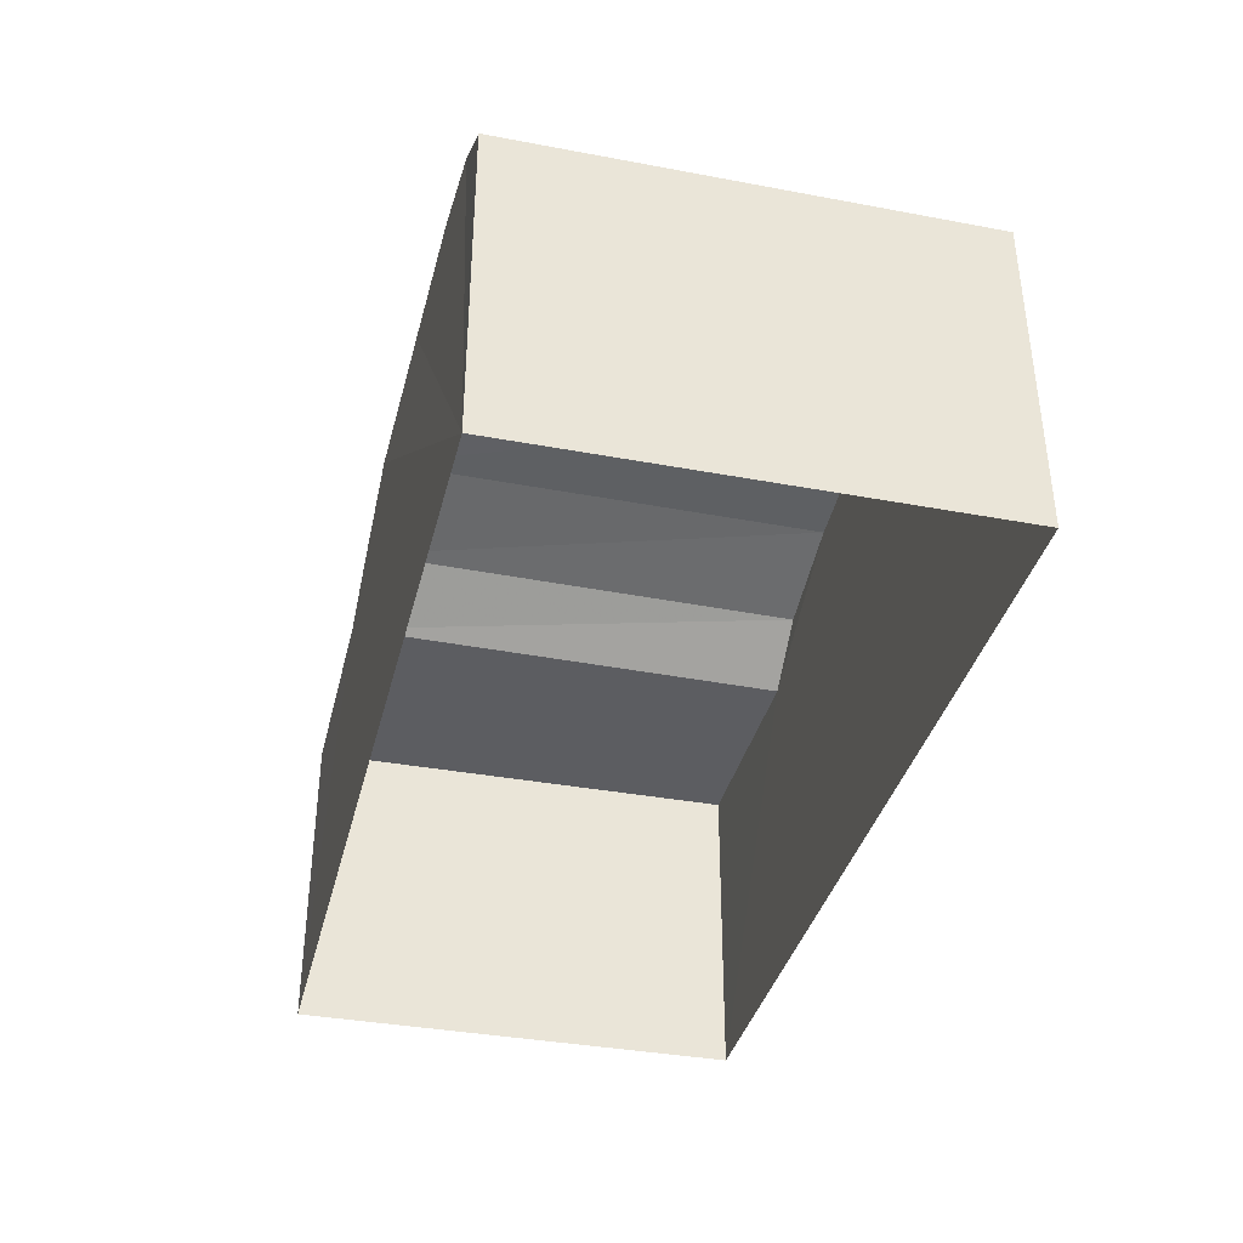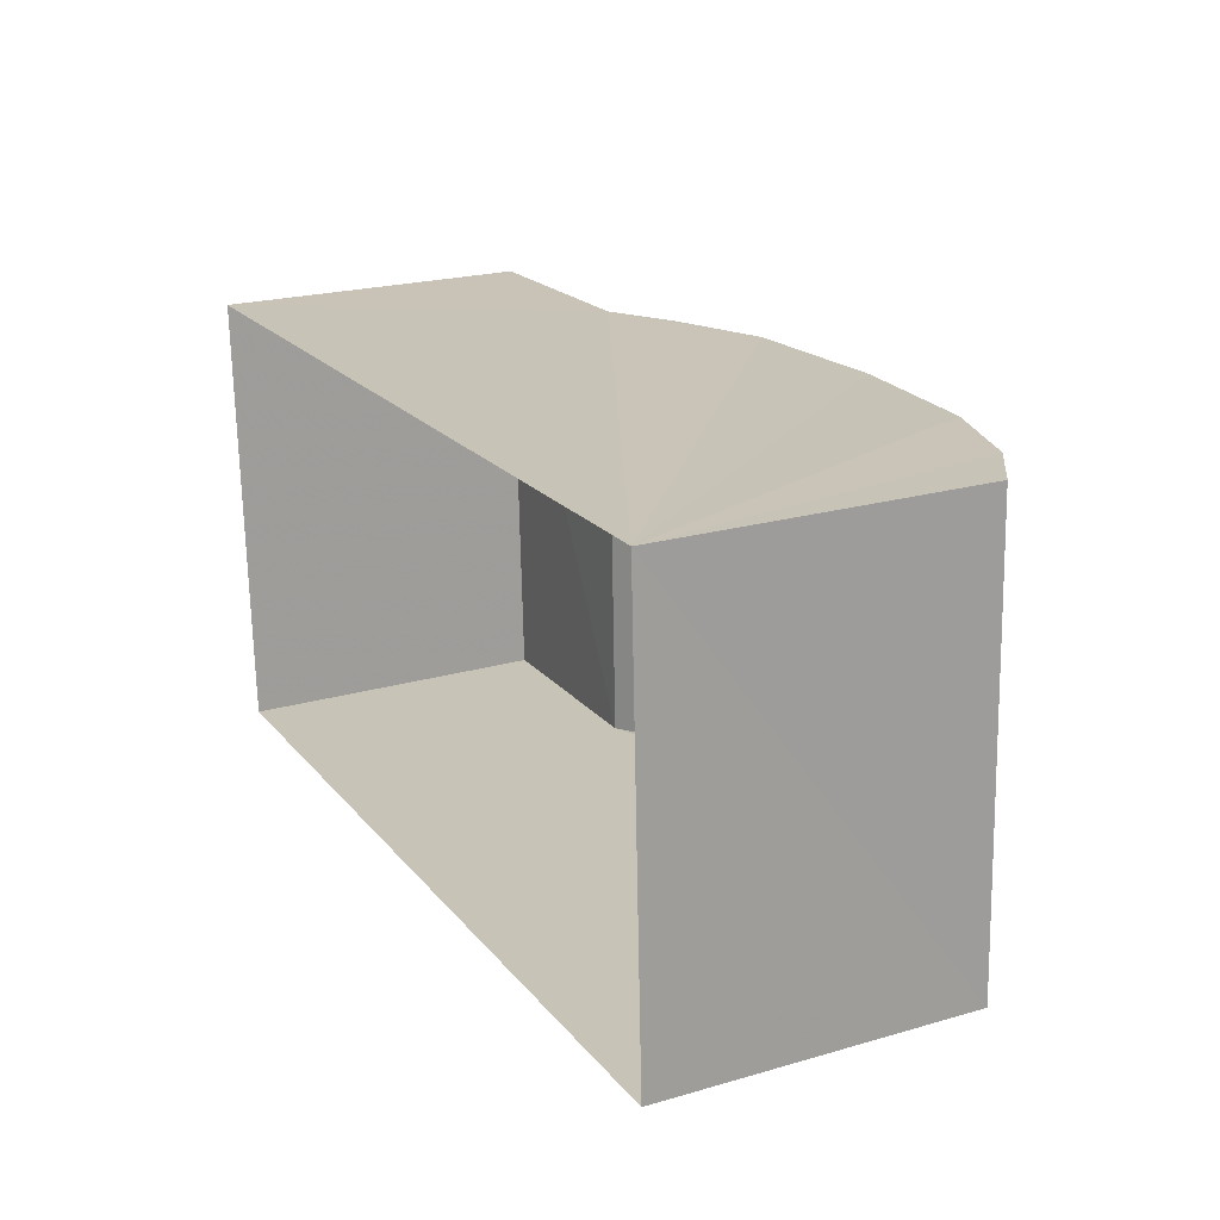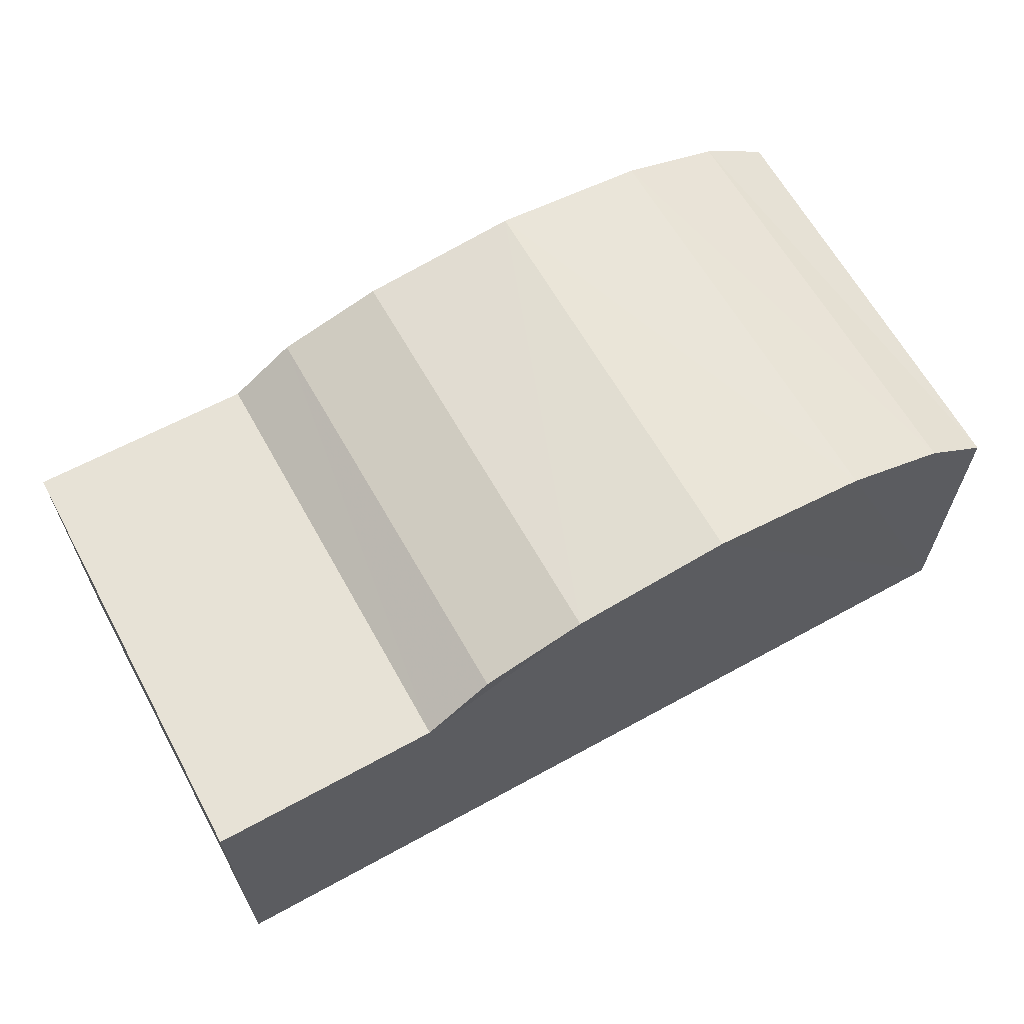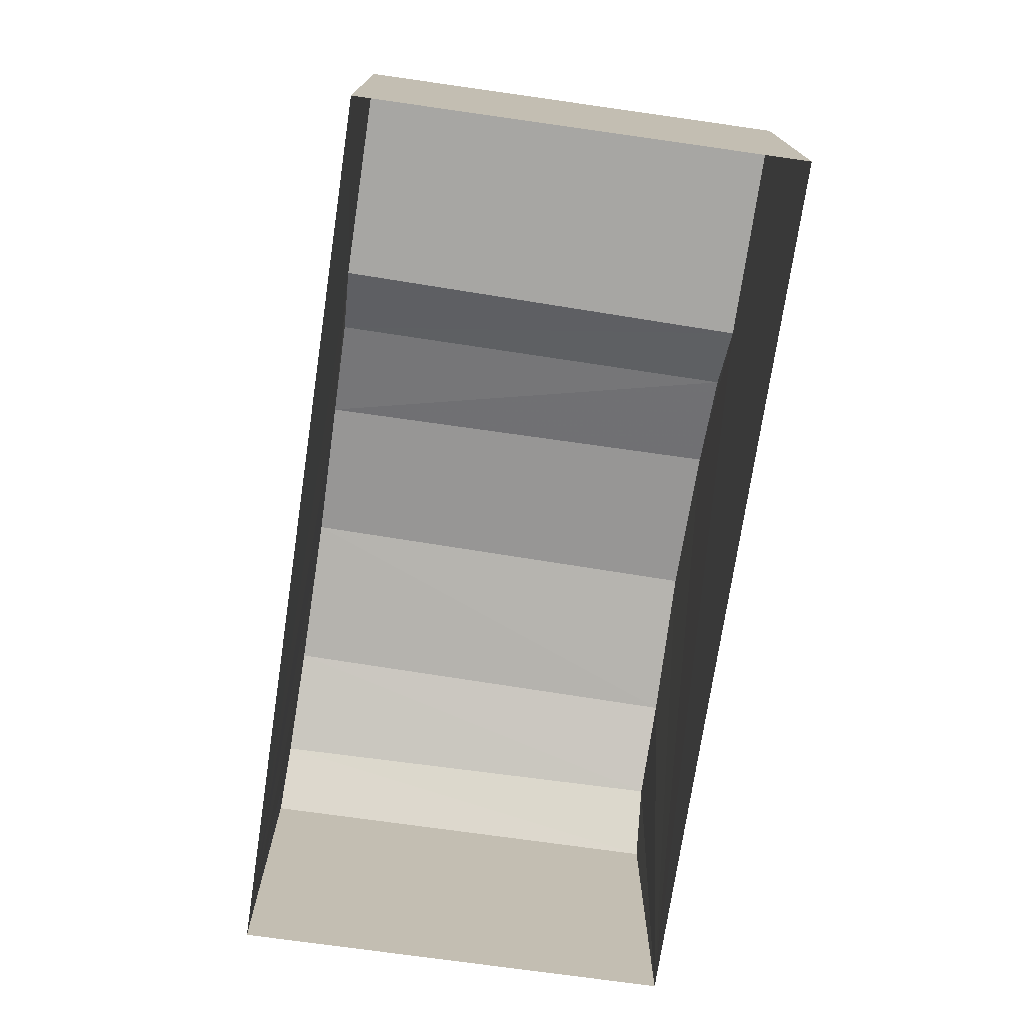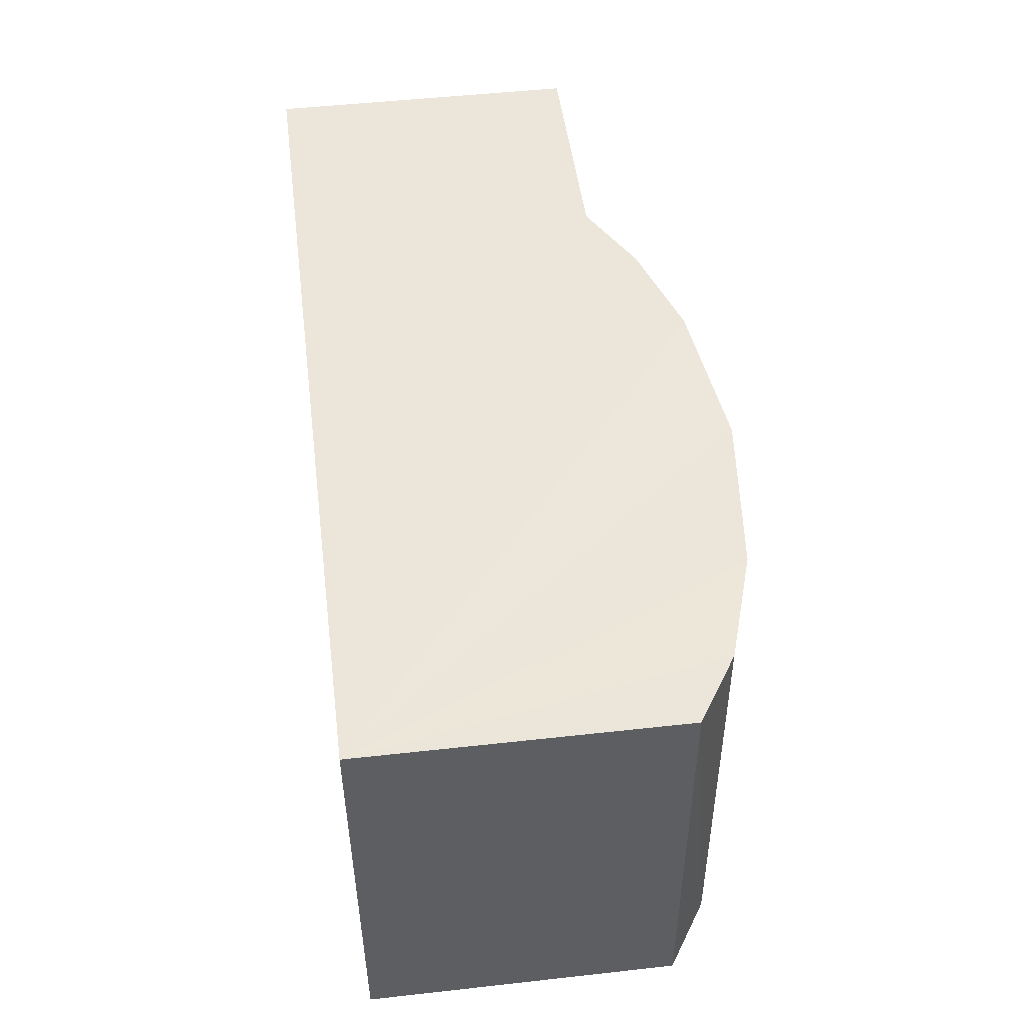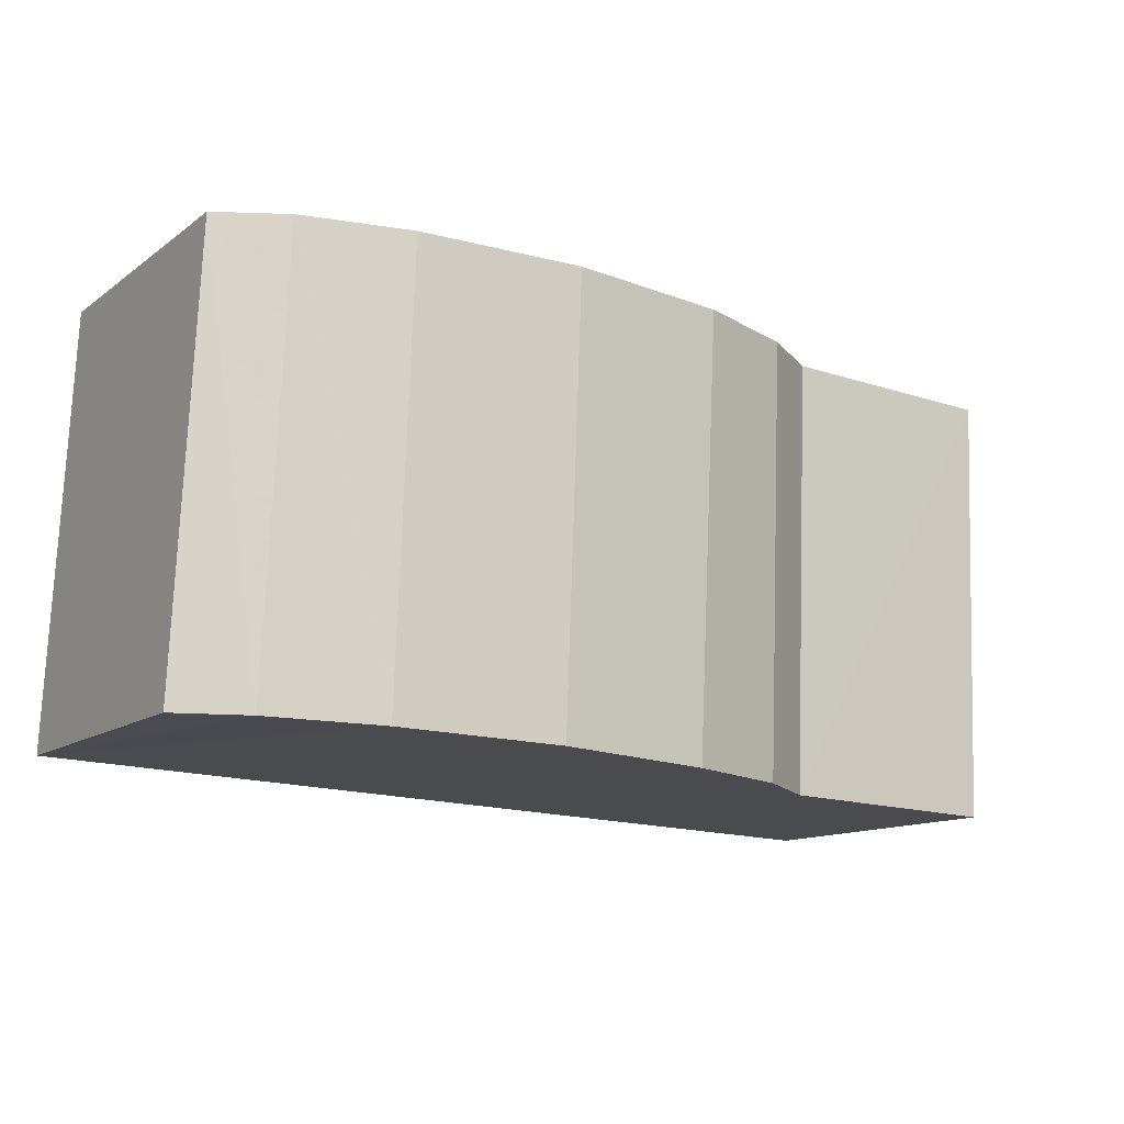
<metadata>
{"format":"obj","ext":"obj","renderer":"f3d","projection":"perspective","resolution":1024,"background":"white","views":[{"elev":-37.1,"azim":-106.1,"up":"+Z"},{"elev":22.0,"azim":-116.7,"up":"+Y"},{"elev":63.3,"azim":148.5,"up":"+Z"},{"elev":-74.0,"azim":79.1,"up":"+Z"},{"elev":51.7,"azim":-97.2,"up":"+Y"},{"elev":-12.6,"azim":-32.3,"up":"+Y"}]}
</metadata>
<code>
v -3.728e+05 -1.048e+05 26.16
v -3.728e+05 -1.049e+05 26.16
v -3.728e+05 -1.048e+05 26.16
v -3.728e+05 -1.049e+05 26.16
v -3.728e+05 -1.049e+05 29.82
v -3.728e+05 -1.049e+05 29.66
v -3.728e+05 -1.048e+05 29.66
v -3.728e+05 -1.048e+05 29.82
v -3.728e+05 -1.048e+05 29.66
v -3.728e+05 -1.049e+05 29.66
v -3.728e+05 -1.048e+05 29.36
v -3.728e+05 -1.049e+05 29.36
v -3.728e+05 -1.048e+05 29.36
v -3.728e+05 -1.049e+05 29.36
v -3.728e+05 -1.048e+05 28.98
v -3.728e+05 -1.049e+05 28.98
v -3.728e+05 -1.048e+05 28.98
v -3.728e+05 -1.049e+05 28.98
v -3.728e+05 -1.049e+05 28.98
v -3.728e+05 -1.048e+05 28.98
f 1 2 3
f 1 4 2
f 5 6 7
f 8 5 7
f 9 10 5
f 8 9 5
f 11 12 10
f 9 11 10
f 13 7 6
f 14 13 6
f 15 13 14
f 16 15 14
f 17 18 12
f 11 17 12
f 16 19 20
f 15 16 20
f 18 3 2
f 18 17 3
f 19 16 4
f 4 16 2
f 12 18 2
f 14 6 16
f 2 6 5
f 10 2 5
f 10 12 2
f 16 6 2
f 3 8 7
f 3 9 8
f 11 9 3
f 15 7 13
f 15 20 1
f 17 11 3
f 3 15 1
f 3 7 15
f 19 4 1
f 20 19 1

</code>
